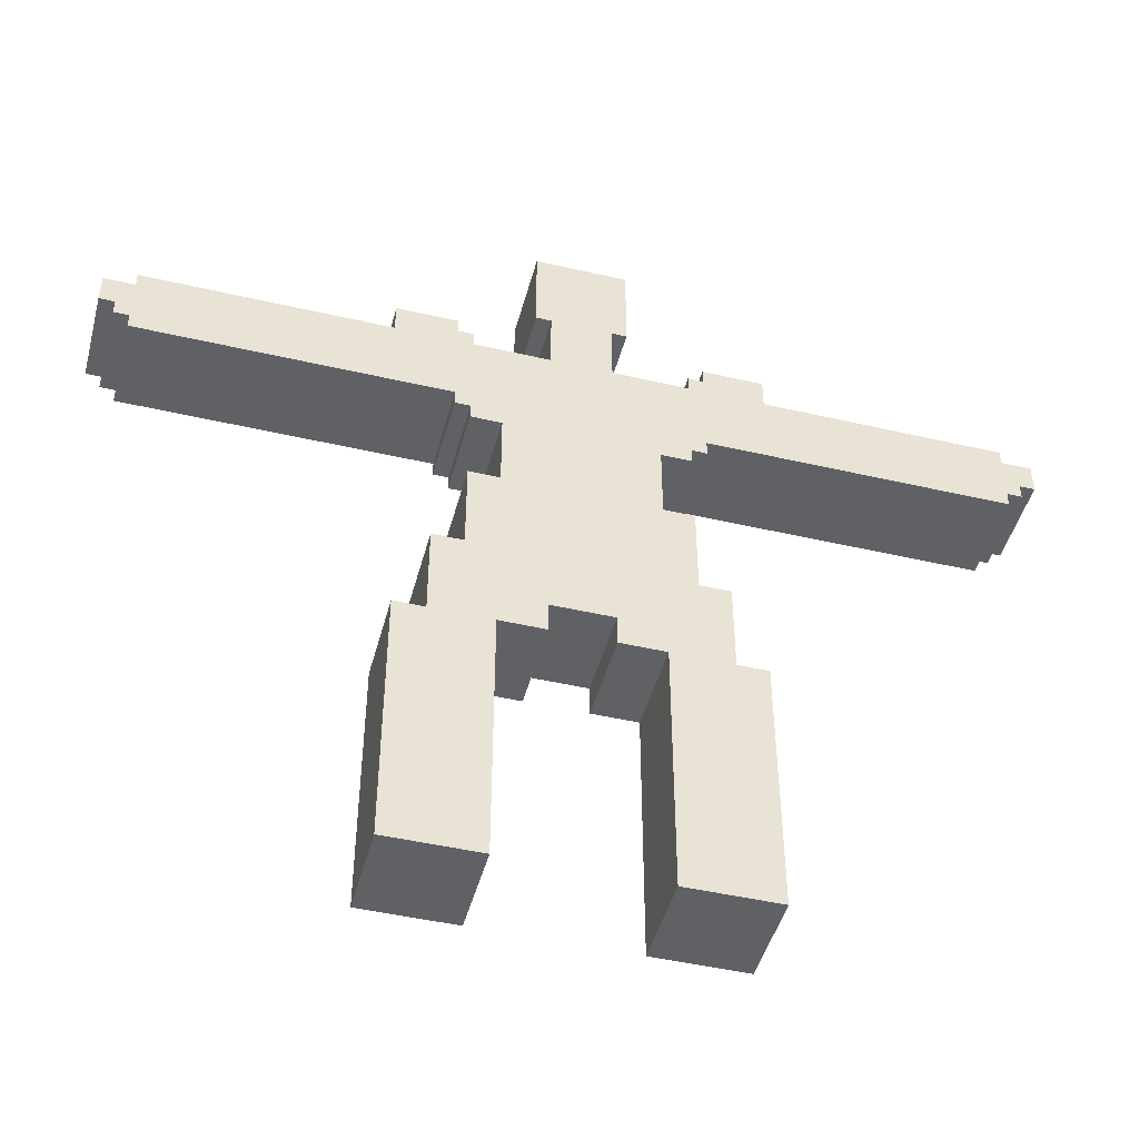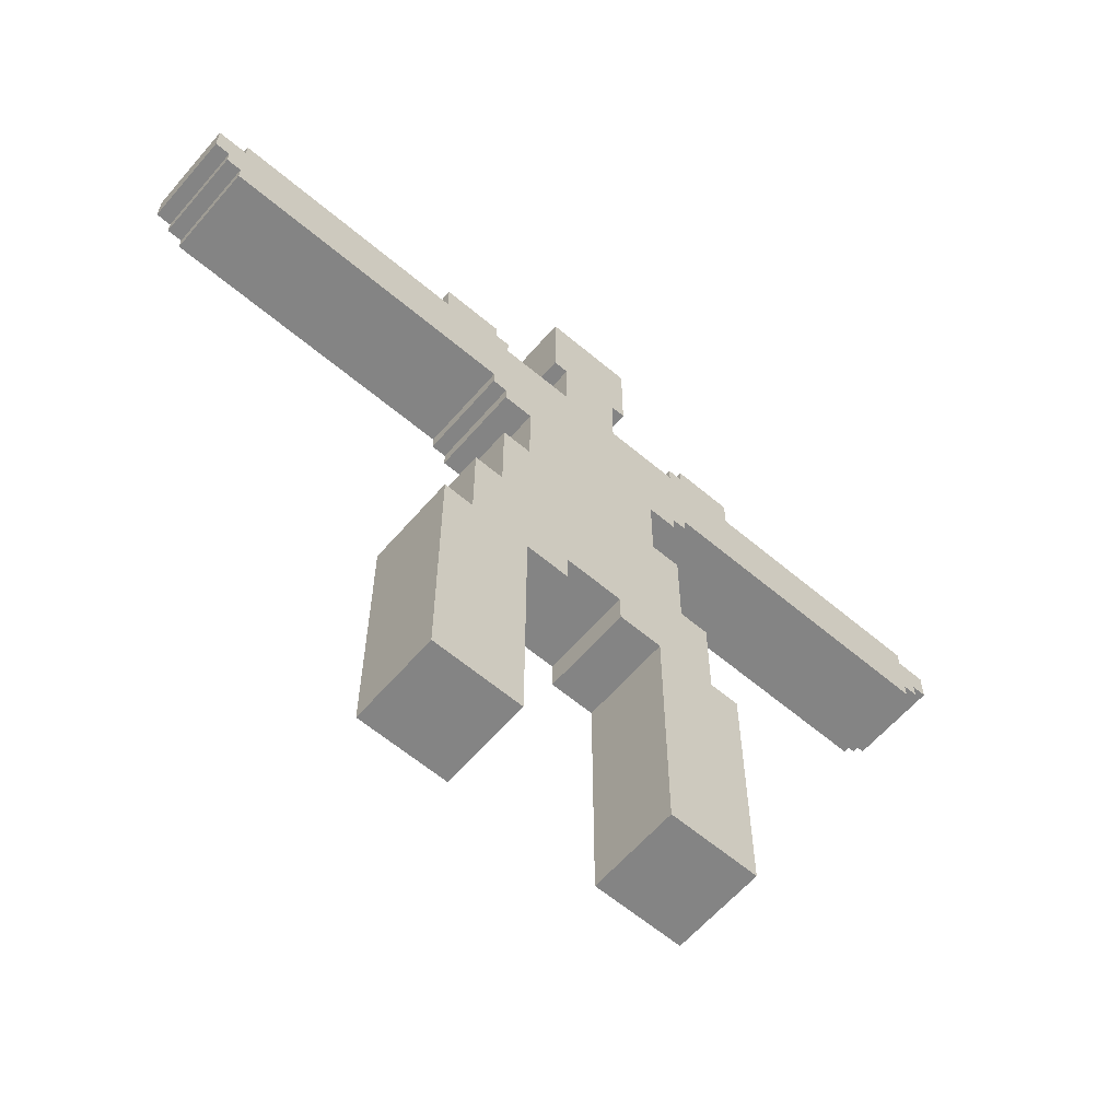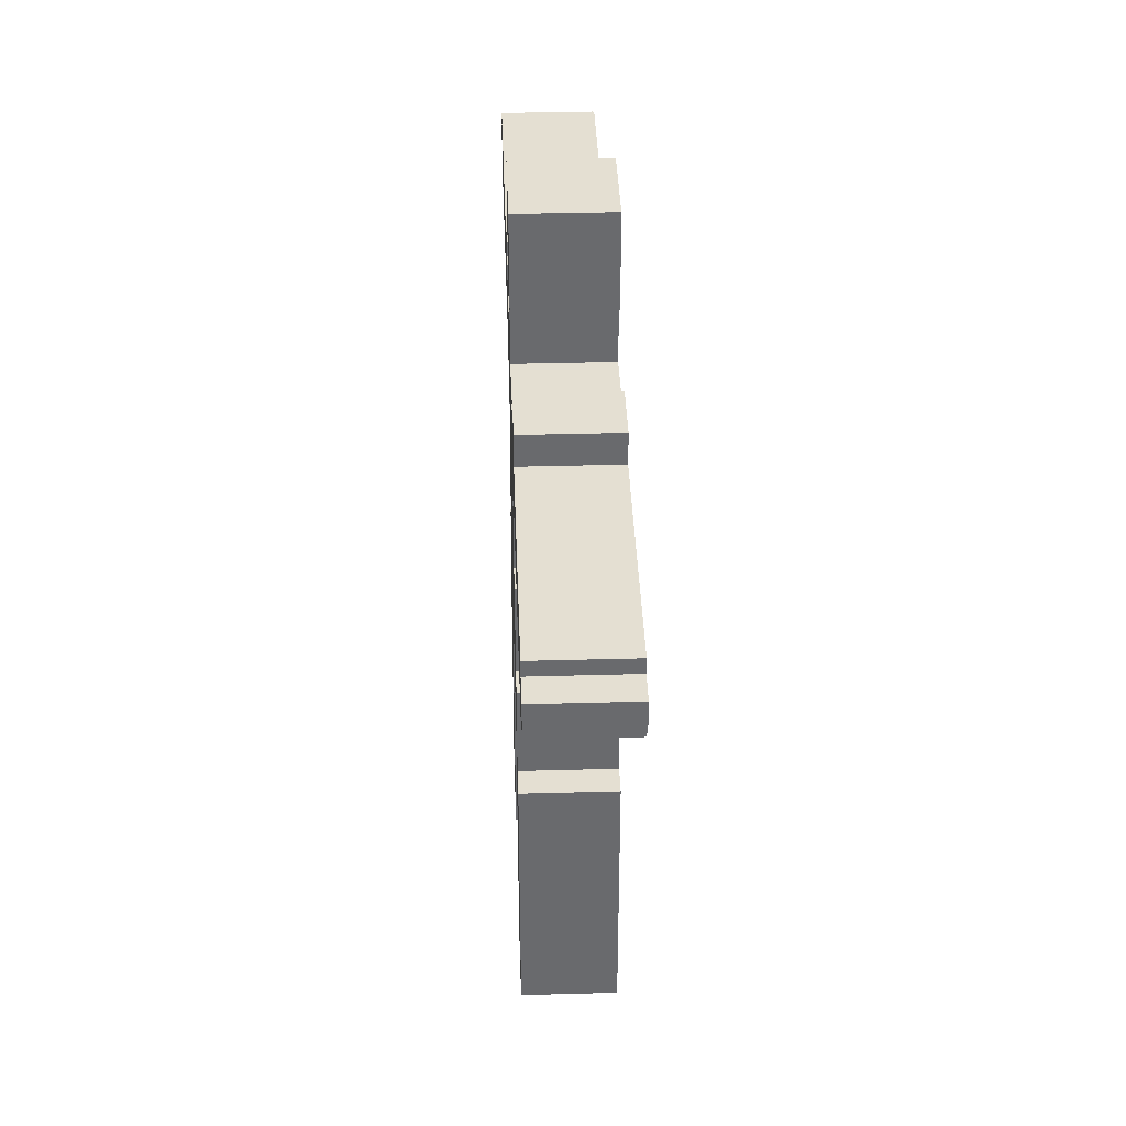
<metadata>
{"format":"obj","ext":"obj","renderer":"f3d","projection":"perspective","resolution":1024,"background":"white","views":[{"elev":-46.6,"azim":165.2,"up":"+Y"},{"elev":-61.3,"azim":-40.7,"up":"+Y"},{"elev":37.2,"azim":88.0,"up":"+Y"}]}
</metadata>
<code>
v -30 38 3
v -30 38 -3
v -30 40 3
v -30 40 -3
v -29 37 3
v -29 37 -3
v -29 38 3
v -29 38 -3
v -28 36 3
v -28 36 -3
v -28 37 3
v -28 37 -3
v -28 40 3
v -28 40 -3
v -28 41 3
v -28 41 -3
v -12 41 3
v -12 41 -3
v -12 43 3
v -12 43 -3
v -11 0 3
v -11 0 -3
v -11 17 3
v -11 17 -3
v -9 17 3
v -9 17 -3
v -9 23 3
v -9 23 -3
v -8 35 3
v -8 35 2
v -8 35 -3
v -8 36 3
v -8 36 2
v -8 36 -3
v -7 23 3
v -7 23 -3
v -7 29 3
v -7 29 -3
v -7 34 3
v -7 34 2
v -7 34 -3
v -7 35 3
v -7 35 2
v -7 35 -3
v -5 29 3
v -5 29 2
v -5 29 -3
v -5 33 3
v -5 33 2
v -5 34 3
v -5 34 2
v -5 34 -3
v -3 45 3
v -3 45 -2
v -3 45 -3
v -3 49 3
v -3 49 -2
v -3 49 -3
v -3 51 3
v -3 51 -3
v -2 41 3
v -2 41 -3
v -2 45 3
v -2 45 -2
v -2 45 -3
v 2 17 3
v 2 17 2
v 2 17 -3
v 2 18 3
v 2 18 2
v 2 19 3
v 2 19 -3
v 5 0 3
v 5 0 -3
v 5 16 3
v 5 16 2
v 5 17 3
v 5 17 2
v 5 17 -3
v 7 41 3
v 7 41 -3
v 7 42 3
v 7 42 -3
v 8 42 3
v 8 42 -3
v 8 43 3
v 8 43 -3
v -8 42 3
v -8 42 -3
v -8 43 3
v -8 43 -3
v -7 41 3
v -7 41 -3
v -7 42 3
v -7 42 -3
v -5 0 3
v -5 0 -3
v -5 16 3
v -5 16 2
v -5 17 3
v -5 17 2
v -5 17 -3
v -2 17 3
v -2 17 2
v -2 17 -3
v -2 18 3
v -2 18 2
v -2 19 3
v -2 19 -3
v 2 41 3
v 2 41 -3
v 2 45 3
v 2 45 -2
v 2 45 -3
v 3 45 3
v 3 45 -2
v 3 45 -3
v 3 49 3
v 3 49 -2
v 3 49 -3
v 3 51 3
v 3 51 -3
v 5 29 3
v 5 29 2
v 5 29 -3
v 5 33 3
v 5 33 2
v 5 34 3
v 5 34 2
v 5 34 -3
v 7 23 3
v 7 23 -3
v 7 29 3
v 7 29 -3
v 7 34 3
v 7 34 2
v 7 34 -3
v 7 35 3
v 7 35 2
v 7 35 -3
v 8 35 3
v 8 35 2
v 8 35 -3
v 8 36 3
v 8 36 2
v 8 36 -3
v 9 17 3
v 9 17 -3
v 9 23 3
v 9 23 -3
v 11 0 3
v 11 0 -3
v 11 17 3
v 11 17 -3
v 12 41 3
v 12 41 -3
v 12 43 3
v 12 43 -3
v 28 36 3
v 28 36 -3
v 28 37 3
v 28 37 -3
v 28 40 3
v 28 40 -3
v 28 41 3
v 28 41 -3
v 29 37 3
v 29 37 -3
v 29 38 3
v 29 38 -3
v 30 38 3
v 30 38 -3
v 30 40 3
v 30 40 -3
v -30 38 3
v -30 40 3
v -29 37 3
v -29 38 3
v -28 36 3
v -28 37 3
v -28 40 3
v -28 41 3
v -12 40 3
v -12 41 3
v -12 43 3
v -11 0 3
v -11 17 3
v -11 39 3
v -11 40 3
v -11 43 3
v -10 38 3
v -10 39 3
v -10 40 3
v -9 17 3
v -9 23 3
v -9 37 3
v -9 38 3
v -9 39 3
v -8 16 3
v -8 17 3
v -8 22 3
v -8 35 3
v -8 36 3
v -8 37 3
v -8 38 3
v -8 39 3
v -8 42 3
v -8 43 3
v -7 23 3
v -7 29 3
v -7 34 3
v -7 35 3
v -7 37 3
v -7 38 3
v -7 39 3
v -7 41 3
v -7 42 3
v -6 22 3
v -6 28 3
v -5 0 3
v -5 16 3
v -5 17 3
v -5 18 3
v -5 29 3
v -5 33 3
v -5 34 3
v -5 35 3
v -3 19 3
v -3 26 3
v -3 27 3
v -3 28 3
v -3 29 3
v -3 45 3
v -3 49 3
v -3 51 3
v -2 17 3
v -2 18 3
v -2 19 3
v -2 26 3
v -2 27 3
v -2 28 3
v -2 33 3
v -2 34 3
v -2 35 3
v -2 41 3
v -2 45 3
v -2 47 3
v -2 49 3
v -1 27 3
v -1 34 3
v -1 35 3
v -1 36 3
v -1 47 3
v -1 49 3
v 1 27 3
v 1 34 3
v 1 35 3
v 1 36 3
v 1 47 3
v 1 49 3
v 2 17 3
v 2 18 3
v 2 19 3
v 2 26 3
v 2 27 3
v 2 28 3
v 2 33 3
v 2 34 3
v 2 35 3
v 2 41 3
v 2 45 3
v 2 47 3
v 2 49 3
v 3 19 3
v 3 26 3
v 3 27 3
v 3 28 3
v 3 29 3
v 3 45 3
v 3 49 3
v 3 51 3
v 5 0 3
v 5 16 3
v 5 17 3
v 5 18 3
v 5 29 3
v 5 33 3
v 5 34 3
v 5 35 3
v 6 22 3
v 6 28 3
v 7 23 3
v 7 29 3
v 7 34 3
v 7 35 3
v 7 37 3
v 7 38 3
v 7 39 3
v 7 41 3
v 7 42 3
v 8 16 3
v 8 17 3
v 8 22 3
v 8 35 3
v 8 36 3
v 8 37 3
v 8 38 3
v 8 39 3
v 8 42 3
v 8 43 3
v 9 17 3
v 9 23 3
v 9 37 3
v 9 38 3
v 9 39 3
v 10 38 3
v 10 39 3
v 10 40 3
v 11 0 3
v 11 17 3
v 11 39 3
v 11 40 3
v 11 43 3
v 12 40 3
v 12 41 3
v 12 43 3
v 28 36 3
v 28 37 3
v 28 40 3
v 28 41 3
v 29 37 3
v 29 38 3
v 30 38 3
v 30 40 3
v -30 38 -3
v -30 40 -3
v -29 37 -3
v -29 38 -3
v -28 36 -3
v -28 37 -3
v -28 40 -3
v -28 41 -3
v -12 40 -3
v -12 41 -3
v -12 43 -3
v -11 0 -3
v -11 17 -3
v -11 39 -3
v -11 40 -3
v -11 43 -3
v -10 38 -3
v -10 39 -3
v -10 40 -3
v -9 17 -3
v -9 23 -3
v -9 38 -3
v -9 39 -3
v -8 17 -3
v -8 22 -3
v -8 35 -3
v -8 36 -3
v -8 42 -3
v -8 43 -3
v -7 23 -3
v -7 29 -3
v -7 34 -3
v -7 35 -3
v -7 41 -3
v -7 42 -3
v -6 22 -3
v -6 29 -3
v -5 0 -3
v -5 17 -3
v -5 29 -3
v -5 34 -3
v -3 45 -3
v -3 49 -3
v -3 51 -3
v -2 17 -3
v -2 19 -3
v -2 41 -3
v -2 45 -3
v 2 17 -3
v 2 19 -3
v 2 41 -3
v 2 45 -3
v 3 45 -3
v 3 49 -3
v 3 51 -3
v 5 0 -3
v 5 17 -3
v 5 29 -3
v 5 34 -3
v 6 22 -3
v 6 29 -3
v 7 23 -3
v 7 29 -3
v 7 34 -3
v 7 35 -3
v 7 41 -3
v 7 42 -3
v 8 17 -3
v 8 22 -3
v 8 35 -3
v 8 36 -3
v 8 42 -3
v 8 43 -3
v 9 17 -3
v 9 23 -3
v 9 38 -3
v 9 39 -3
v 10 38 -3
v 10 39 -3
v 10 40 -3
v 11 0 -3
v 11 17 -3
v 11 39 -3
v 11 40 -3
v 11 43 -3
v 12 40 -3
v 12 41 -3
v 12 43 -3
v 28 36 -3
v 28 37 -3
v 28 40 -3
v 28 41 -3
v 29 37 -3
v 29 38 -3
v 30 38 -3
v 30 40 -3
v -11 0 3
v -5 0 3
v 5 0 3
v 11 0 3
v -11 0 -3
v -5 0 -3
v 5 0 -3
v 11 0 -3
v -5 17 3
v -2 17 3
v 2 17 3
v 5 17 3
v -5 17 2
v -2 17 2
v 2 17 2
v 5 17 2
v -5 17 -3
v -2 17 -3
v 2 17 -3
v 5 17 -3
v -2 19 3
v 2 19 3
v -2 19 -3
v 2 19 -3
v -7 34 3
v -5 34 3
v 5 34 3
v 7 34 3
v -7 34 2
v -5 34 2
v 5 34 2
v 7 34 2
v -7 34 -3
v -5 34 -3
v 5 34 -3
v 7 34 -3
v -8 35 3
v -7 35 3
v 7 35 3
v 8 35 3
v -8 35 2
v -7 35 2
v 7 35 2
v 8 35 2
v -8 35 -3
v -7 35 -3
v 7 35 -3
v 8 35 -3
v -28 36 3
v -8 36 3
v 8 36 3
v 28 36 3
v -8 36 2
v 8 36 2
v -28 36 -3
v -8 36 -3
v 8 36 -3
v 28 36 -3
v -29 37 3
v -28 37 3
v 28 37 3
v 29 37 3
v -29 37 -3
v -28 37 -3
v 28 37 -3
v 29 37 -3
v -30 38 3
v -29 38 3
v 29 38 3
v 30 38 3
v -30 38 -3
v -29 38 -3
v 29 38 -3
v 30 38 -3
v -3 45 3
v -2 45 3
v 2 45 3
v 3 45 3
v -3 45 -2
v -2 45 -2
v 2 45 -2
v 3 45 -2
v -3 45 -3
v -2 45 -3
v 2 45 -3
v 3 45 -3
v -11 17 3
v -9 17 3
v 9 17 3
v 11 17 3
v -11 17 -3
v -9 17 -3
v 9 17 -3
v 11 17 -3
v -9 23 3
v -7 23 3
v 7 23 3
v 9 23 3
v -9 23 -3
v -7 23 -3
v 7 23 -3
v 9 23 -3
v -7 29 3
v -5 29 3
v 5 29 3
v 7 29 3
v -6 29 2
v -5 29 2
v 5 29 2
v 6 29 2
v -7 29 -3
v -6 29 -3
v -5 29 -3
v 5 29 -3
v 6 29 -3
v 7 29 -3
v -30 40 3
v -28 40 3
v 28 40 3
v 30 40 3
v -30 40 -3
v -28 40 -3
v 28 40 -3
v 30 40 -3
v -28 41 3
v -12 41 3
v -7 41 3
v -2 41 3
v 2 41 3
v 7 41 3
v 12 41 3
v 28 41 3
v -28 41 -3
v -12 41 -3
v -7 41 -3
v -2 41 -3
v 2 41 -3
v 7 41 -3
v 12 41 -3
v 28 41 -3
v -8 42 3
v -7 42 3
v 7 42 3
v 8 42 3
v -8 42 -3
v -7 42 -3
v 7 42 -3
v 8 42 -3
v -12 43 3
v -11 43 3
v -8 43 3
v 8 43 3
v 11 43 3
v 12 43 3
v -12 43 -3
v -11 43 -3
v -8 43 -3
v 8 43 -3
v 11 43 -3
v 12 43 -3
v -3 51 3
v 3 51 3
v -3 51 -3
v 3 51 -3
f 3 2 1
f 4 2 3
f 7 6 5
f 8 6 7
f 11 10 9
f 12 10 11
f 15 14 13
f 16 14 15
f 19 18 17
f 20 18 19
f 23 22 21
f 24 22 23
f 27 26 25
f 28 26 27
f 32 30 29
f 33 31 30
f 33 30 32
f 34 31 33
f 37 36 35
f 38 36 37
f 42 40 39
f 43 41 40
f 43 40 42
f 44 41 43
f 48 46 45
f 48 47 46
f 49 47 48
f 50 49 48
f 51 47 49
f 51 49 50
f 52 47 51
f 56 54 53
f 57 55 54
f 57 54 56
f 58 55 57
f 59 57 56
f 59 58 57
f 60 58 59
f 63 62 61
f 64 62 63
f 65 62 64
f 69 67 66
f 70 68 67
f 70 67 69
f 71 70 69
f 72 68 70
f 72 70 71
f 75 74 73
f 76 74 75
f 77 76 75
f 78 74 76
f 78 76 77
f 79 74 78
f 82 81 80
f 83 81 82
f 86 85 84
f 87 85 86
f 88 89 90
f 90 89 91
f 92 93 94
f 94 93 95
f 96 97 98
f 98 97 99
f 98 99 100
f 99 97 101
f 100 99 101
f 101 97 102
f 103 104 106
f 104 105 107
f 106 104 107
f 106 107 108
f 107 105 109
f 108 107 109
f 110 111 112
f 112 111 113
f 113 111 114
f 115 116 118
f 116 117 119
f 118 116 119
f 119 117 120
f 118 119 121
f 119 120 121
f 121 120 122
f 123 124 126
f 124 125 126
f 126 125 127
f 126 127 128
f 127 125 129
f 128 127 129
f 129 125 130
f 131 132 133
f 133 132 134
f 135 136 138
f 136 137 139
f 138 136 139
f 139 137 140
f 141 142 144
f 142 143 145
f 144 142 145
f 145 143 146
f 147 148 149
f 149 148 150
f 151 152 153
f 153 152 154
f 155 156 157
f 157 156 158
f 159 160 161
f 161 160 162
f 163 164 165
f 165 164 166
f 167 168 169
f 169 168 170
f 171 172 173
f 173 172 174
f 178 176 175
f 180 178 177
f 181 176 178
f 181 178 180
f 183 180 179
f 183 182 181
f 183 181 180
f 184 182 183
f 188 183 179
f 189 184 183
f 189 183 188
f 189 185 184
f 190 185 189
f 191 188 179
f 192 189 188
f 192 188 191
f 193 190 189
f 193 189 192
f 194 187 186
f 196 191 179
f 197 192 191
f 197 191 196
f 198 193 192
f 198 192 197
f 199 194 186
f 200 195 194
f 200 194 199
f 201 195 200
f 203 196 179
f 204 197 196
f 204 196 203
f 205 198 197
f 205 197 204
f 206 193 198
f 206 198 205
f 207 190 193
f 207 193 206
f 208 190 207
f 209 195 201
f 212 203 202
f 212 204 203
f 213 205 204
f 213 204 212
f 214 206 205
f 214 205 213
f 215 207 206
f 215 206 214
f 216 207 215
f 217 207 216
f 218 210 209
f 218 209 201
f 218 201 200
f 219 210 218
f 220 199 186
f 221 200 199
f 221 199 220
f 222 218 200
f 222 200 221
f 222 219 218
f 223 219 222
f 224 210 219
f 226 212 211
f 227 213 212
f 227 216 215
f 227 212 226
f 227 215 214
f 227 214 213
f 228 219 223
f 229 219 228
f 230 219 229
f 231 224 219
f 231 219 230
f 232 225 224
f 232 224 231
f 236 223 222
f 237 228 223
f 237 223 236
f 238 229 228
f 238 228 237
f 239 230 229
f 239 229 238
f 240 231 230
f 240 230 239
f 241 232 231
f 241 231 240
f 242 226 225
f 242 232 241
f 242 225 232
f 243 227 226
f 243 226 242
f 244 216 227
f 244 227 243
f 245 216 244
f 246 234 233
f 247 234 246
f 248 235 234
f 248 234 247
f 249 241 240
f 249 243 242
f 249 240 239
f 249 242 241
f 250 244 243
f 250 243 249
f 251 245 244
f 251 244 250
f 251 246 245
f 252 246 251
f 253 248 247
f 253 247 246
f 254 235 248
f 254 248 253
f 255 250 249
f 255 249 239
f 255 252 251
f 255 251 250
f 256 252 255
f 257 252 256
f 258 246 252
f 258 252 257
f 259 253 246
f 259 254 253
f 260 235 254
f 260 254 259
f 263 239 238
f 264 255 239
f 264 239 263
f 265 256 255
f 265 255 264
f 266 256 265
f 267 256 266
f 268 257 256
f 268 256 267
f 269 258 257
f 269 257 268
f 270 246 258
f 270 258 269
f 271 259 246
f 271 246 270
f 272 260 259
f 272 259 271
f 273 235 260
f 273 260 272
f 274 263 262
f 274 264 263
f 275 265 264
f 275 264 274
f 276 266 265
f 276 265 275
f 277 267 266
f 277 266 276
f 278 267 277
f 279 273 272
f 279 272 271
f 280 235 273
f 280 273 279
f 281 235 280
f 284 262 261
f 285 276 275
f 285 275 274
f 285 262 284
f 285 274 262
f 285 277 276
f 286 267 278
f 286 278 277
f 287 268 267
f 287 267 286
f 288 269 268
f 288 268 287
f 288 270 269
f 289 270 288
f 290 277 285
f 290 285 284
f 291 286 277
f 291 277 290
f 292 291 290
f 293 286 291
f 293 291 292
f 294 289 288
f 295 270 289
f 295 289 294
f 296 270 295
f 297 270 296
f 298 270 297
f 299 270 298
f 301 284 283
f 301 283 282
f 302 290 284
f 302 284 301
f 303 292 290
f 303 290 302
f 304 296 295
f 305 296 304
f 306 297 296
f 306 296 305
f 307 298 297
f 307 297 306
f 308 300 299
f 308 298 307
f 308 299 298
f 309 300 308
f 311 302 301
f 311 303 302
f 312 292 303
f 312 303 311
f 313 307 306
f 313 306 305
f 314 308 307
f 314 307 313
f 314 310 309
f 314 309 308
f 315 310 314
f 316 314 313
f 316 315 314
f 317 310 315
f 317 315 316
f 318 310 317
f 319 301 282
f 319 311 301
f 320 311 319
f 321 318 317
f 321 317 316
f 322 310 318
f 322 318 321
f 323 310 322
f 324 322 321
f 324 323 322
f 325 323 324
f 326 323 325
f 327 316 313
f 327 321 316
f 327 325 324
f 327 324 321
f 327 313 305
f 328 325 327
f 329 325 328
f 330 325 329
f 331 329 328
f 332 329 331
f 333 329 332
f 334 329 333
f 335 336 338
f 337 338 340
f 338 336 341
f 340 338 341
f 339 340 343
f 341 342 343
f 340 341 343
f 343 342 344
f 339 343 348
f 343 344 349
f 348 343 349
f 344 345 349
f 349 345 350
f 339 348 351
f 348 349 352
f 351 348 352
f 349 350 353
f 352 349 353
f 346 347 354
f 339 351 356
f 351 352 356
f 352 353 357
f 356 352 357
f 354 355 358
f 346 354 358
f 358 355 359
f 356 357 361
f 339 356 361
f 353 350 362
f 357 353 362
f 361 357 362
f 362 350 363
f 359 355 364
f 360 361 367
f 361 362 367
f 367 362 368
f 368 362 369
f 364 365 370
f 358 359 370
f 359 364 370
f 370 365 371
f 346 358 372
f 358 370 372
f 370 371 372
f 372 371 373
f 373 371 374
f 367 368 375
f 366 367 375
f 374 375 379
f 373 374 379
f 379 375 380
f 375 368 381
f 380 375 381
f 376 377 382
f 381 382 384
f 380 381 384
f 384 382 385
f 382 377 386
f 385 382 386
f 386 377 387
f 377 378 388
f 387 377 388
f 388 378 389
f 384 385 391
f 383 384 391
f 391 385 392
f 392 385 393
f 390 391 394
f 391 392 394
f 394 392 395
f 394 395 396
f 396 395 397
f 393 385 398
f 398 385 399
f 399 385 400
f 390 394 402
f 394 396 403
f 402 394 403
f 400 401 404
f 399 400 404
f 404 401 405
f 405 401 406
f 402 403 408
f 390 402 408
f 403 396 409
f 408 403 409
f 406 407 410
f 405 406 410
f 410 407 411
f 405 410 412
f 410 411 412
f 411 407 413
f 412 411 413
f 413 407 414
f 390 408 415
f 415 408 416
f 412 413 417
f 413 414 417
f 414 407 418
f 417 414 418
f 418 407 419
f 417 418 420
f 418 419 420
f 420 419 421
f 421 419 422
f 412 417 423
f 405 412 423
f 420 421 423
f 417 420 423
f 423 421 424
f 424 421 425
f 425 421 426
f 424 425 427
f 427 425 428
f 428 425 429
f 429 425 430
f 435 432 431
f 436 432 435
f 437 434 433
f 438 434 437
f 443 440 439
f 444 440 443
f 445 442 441
f 446 442 445
f 447 444 443
f 448 444 447
f 449 446 445
f 450 446 449
f 453 452 451
f 454 452 453
f 459 456 455
f 460 456 459
f 461 458 457
f 462 458 461
f 463 460 459
f 464 460 463
f 465 462 461
f 466 462 465
f 471 468 467
f 472 468 471
f 473 470 469
f 474 470 473
f 475 472 471
f 476 472 475
f 477 474 473
f 478 474 477
f 483 480 479
f 484 482 481
f 485 483 479
f 486 483 485
f 487 482 484
f 488 482 487
f 493 490 489
f 494 490 493
f 495 492 491
f 496 492 495
f 501 498 497
f 502 498 501
f 503 500 499
f 504 500 503
f 509 506 505
f 510 506 509
f 511 508 507
f 512 508 511
f 513 510 509
f 514 510 513
f 515 512 511
f 516 512 515
f 517 518 521
f 521 518 522
f 519 520 523
f 523 520 524
f 525 526 529
f 529 526 530
f 527 528 531
f 531 528 532
f 533 534 537
f 537 534 538
f 535 536 539
f 539 536 540
f 533 537 541
f 537 538 542
f 541 537 542
f 542 538 543
f 539 540 544
f 540 536 545
f 544 540 545
f 545 536 546
f 547 548 551
f 551 548 552
f 549 550 553
f 553 550 554
f 555 556 563
f 563 556 564
f 557 558 565
f 565 558 566
f 559 560 567
f 567 560 568
f 561 562 569
f 569 562 570
f 571 572 575
f 575 572 576
f 573 574 577
f 577 574 578
f 579 580 585
f 580 581 586
f 585 580 586
f 586 581 587
f 582 583 588
f 583 584 589
f 588 583 589
f 589 584 590
f 591 592 593
f 593 592 594

</code>
